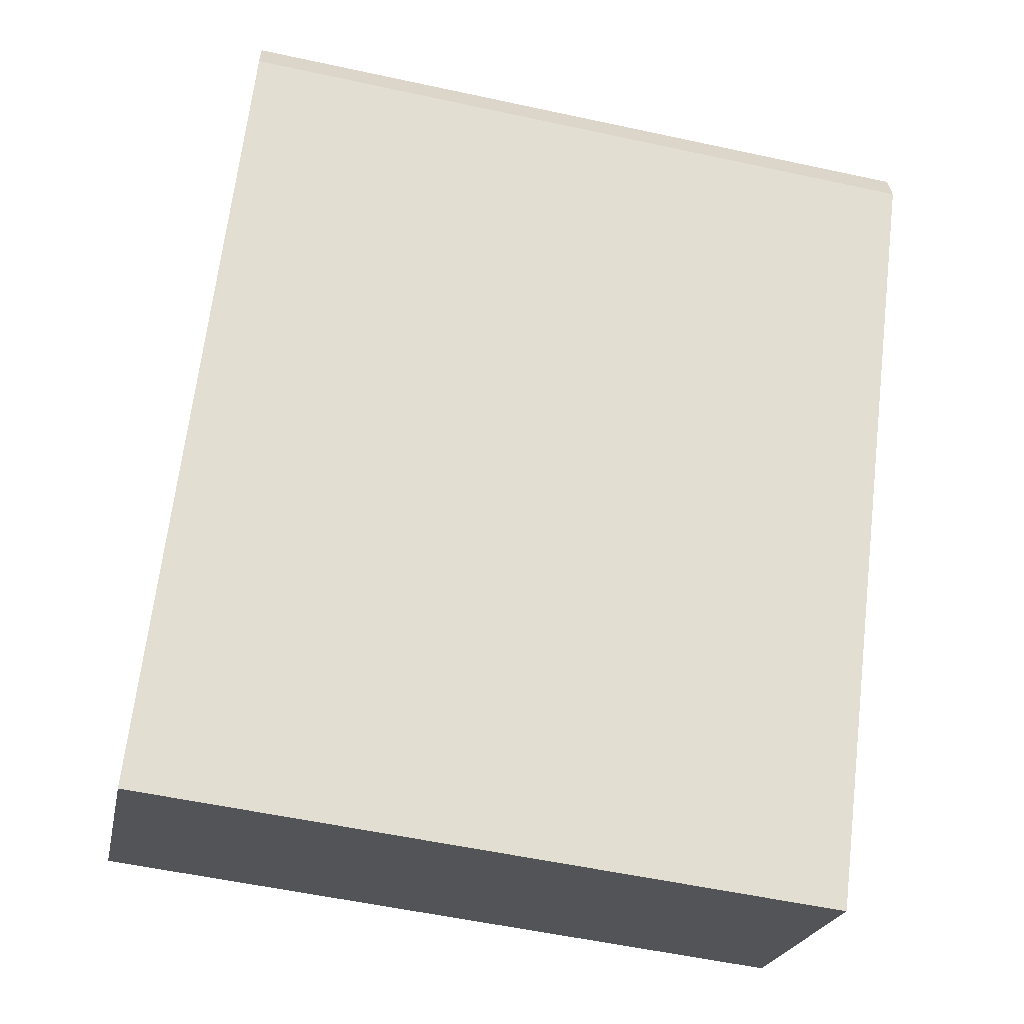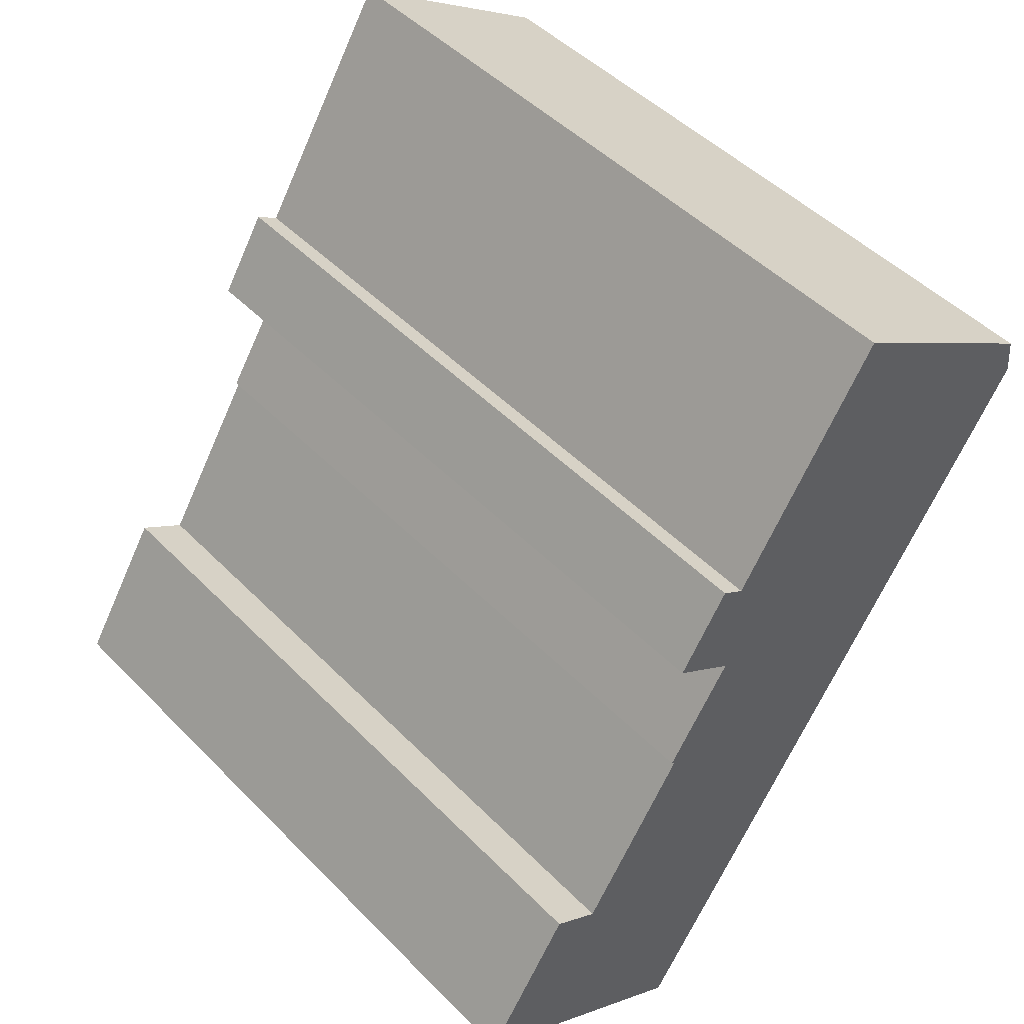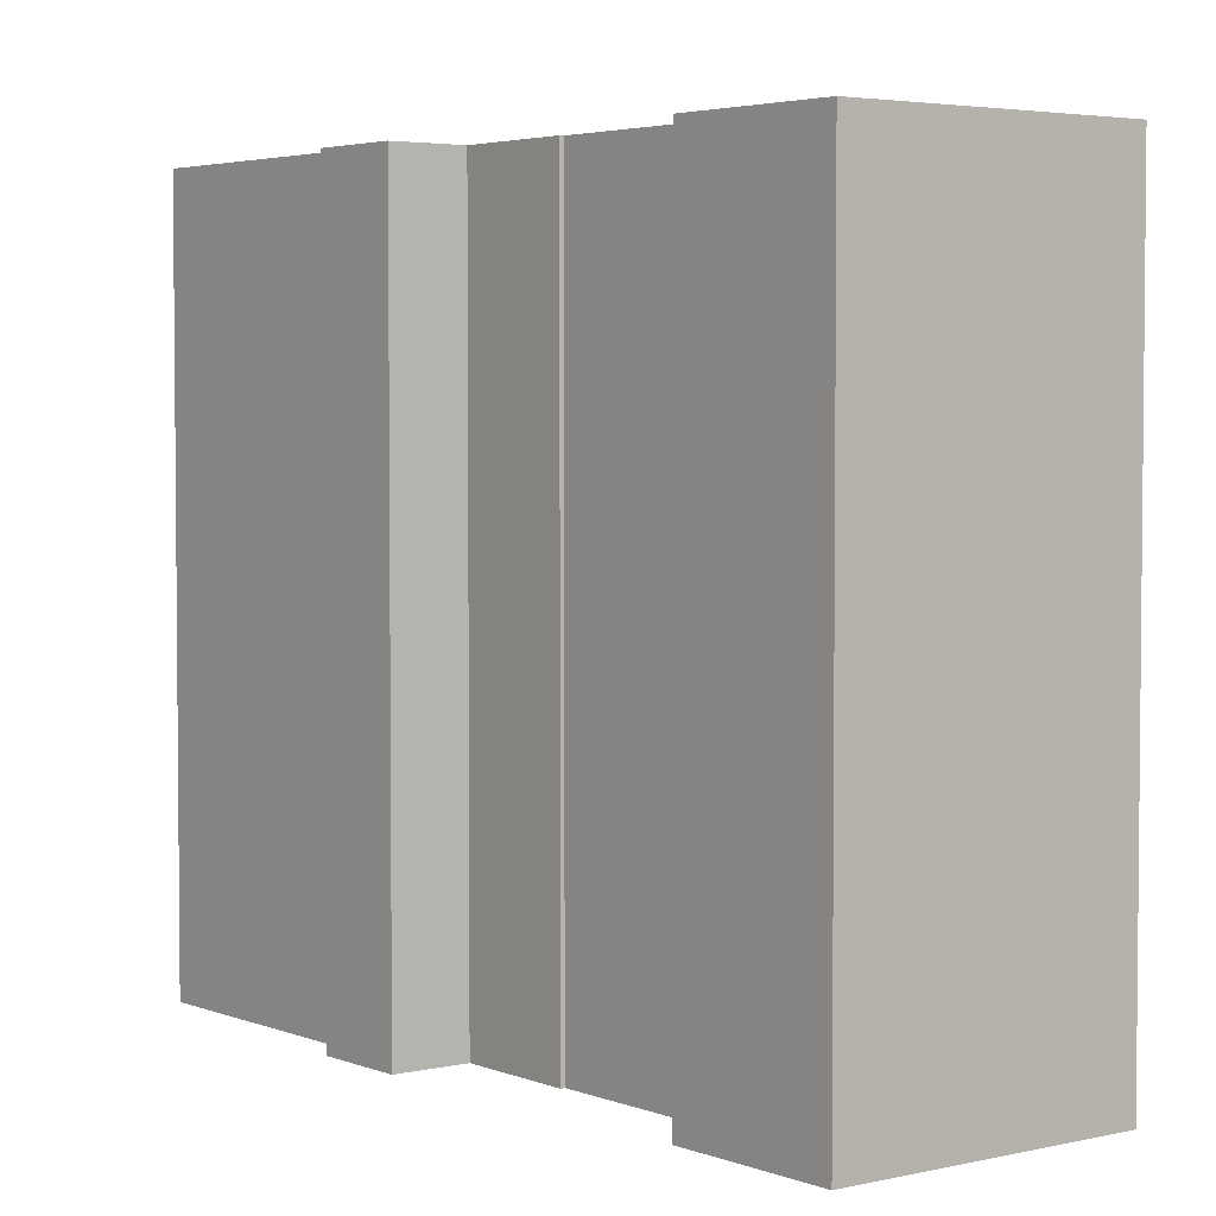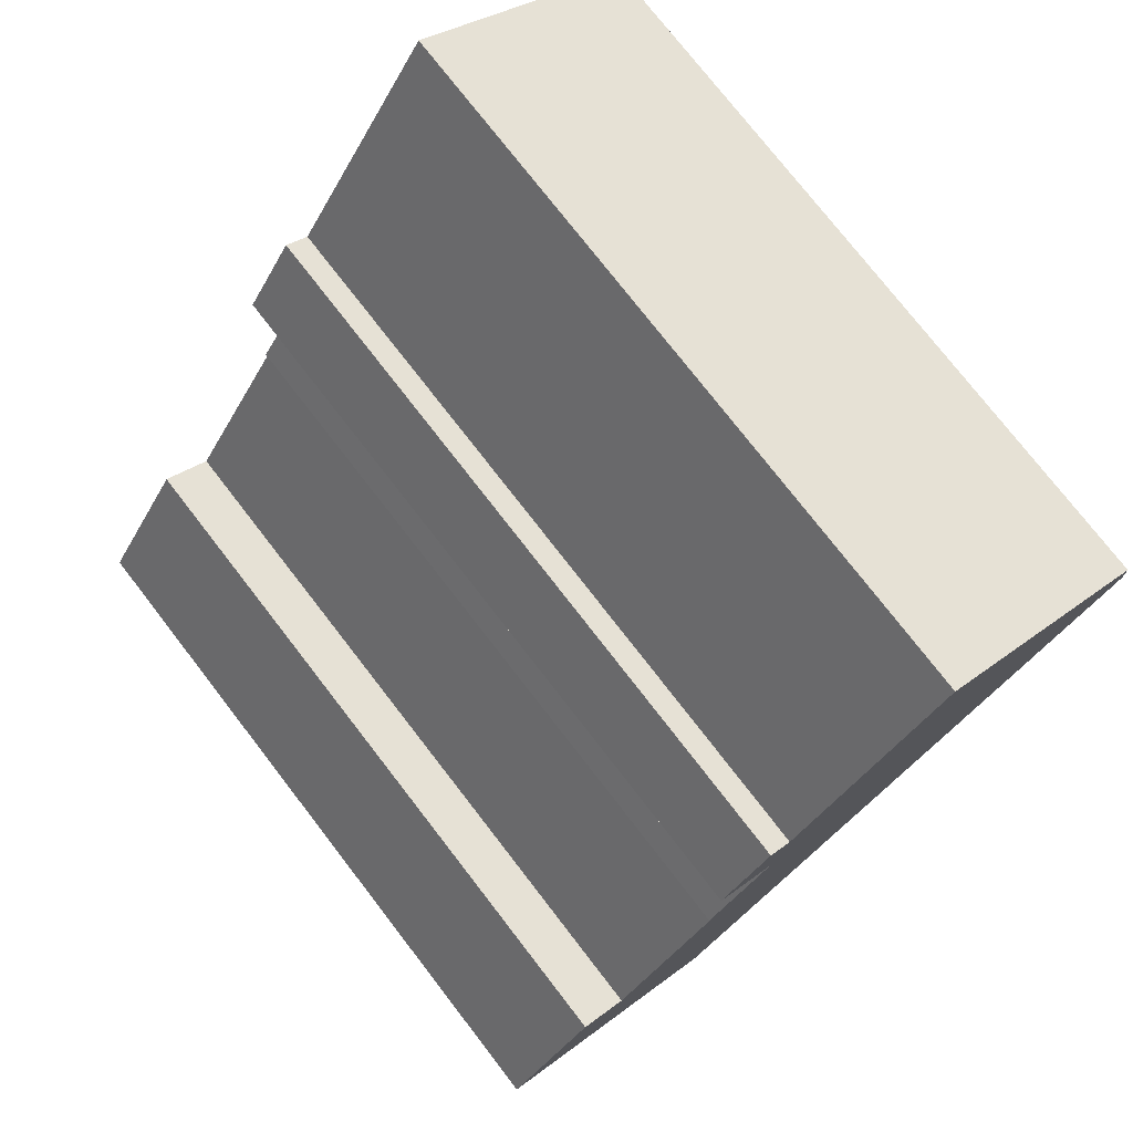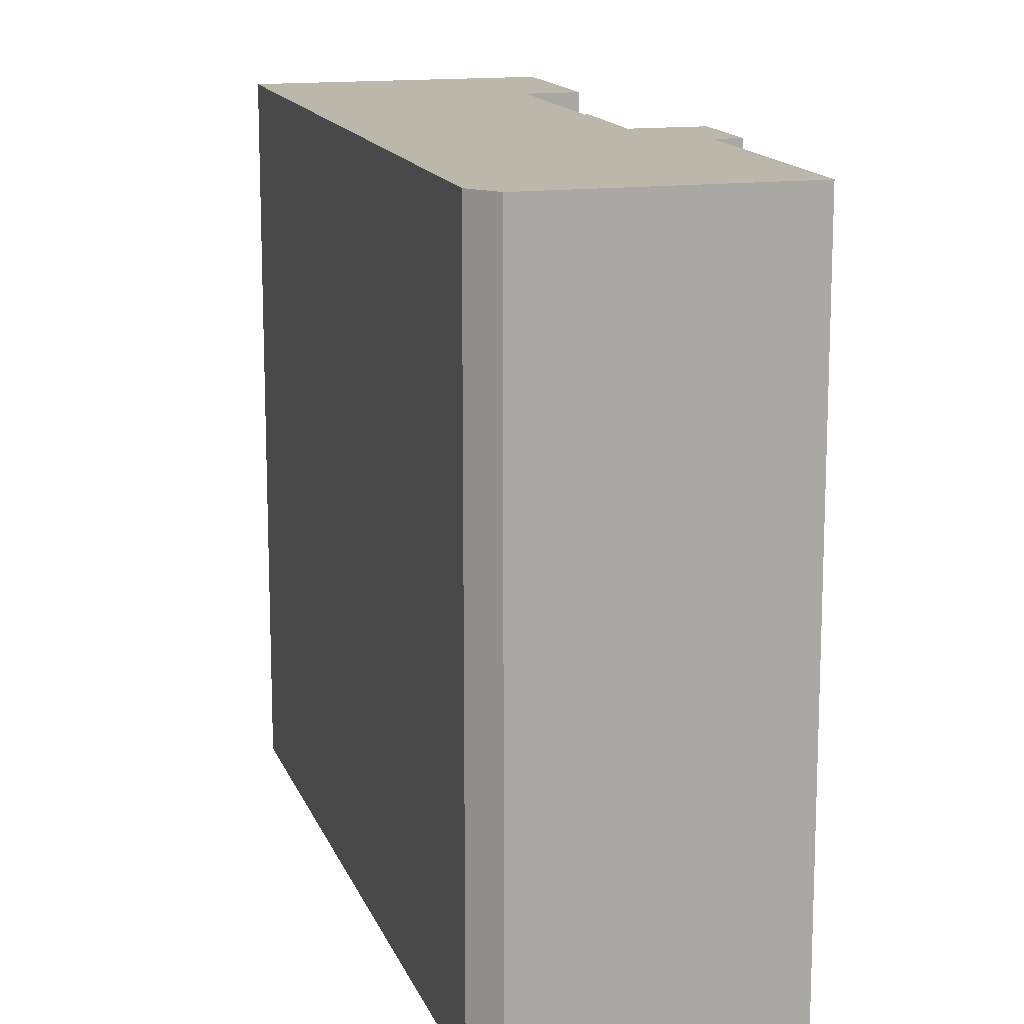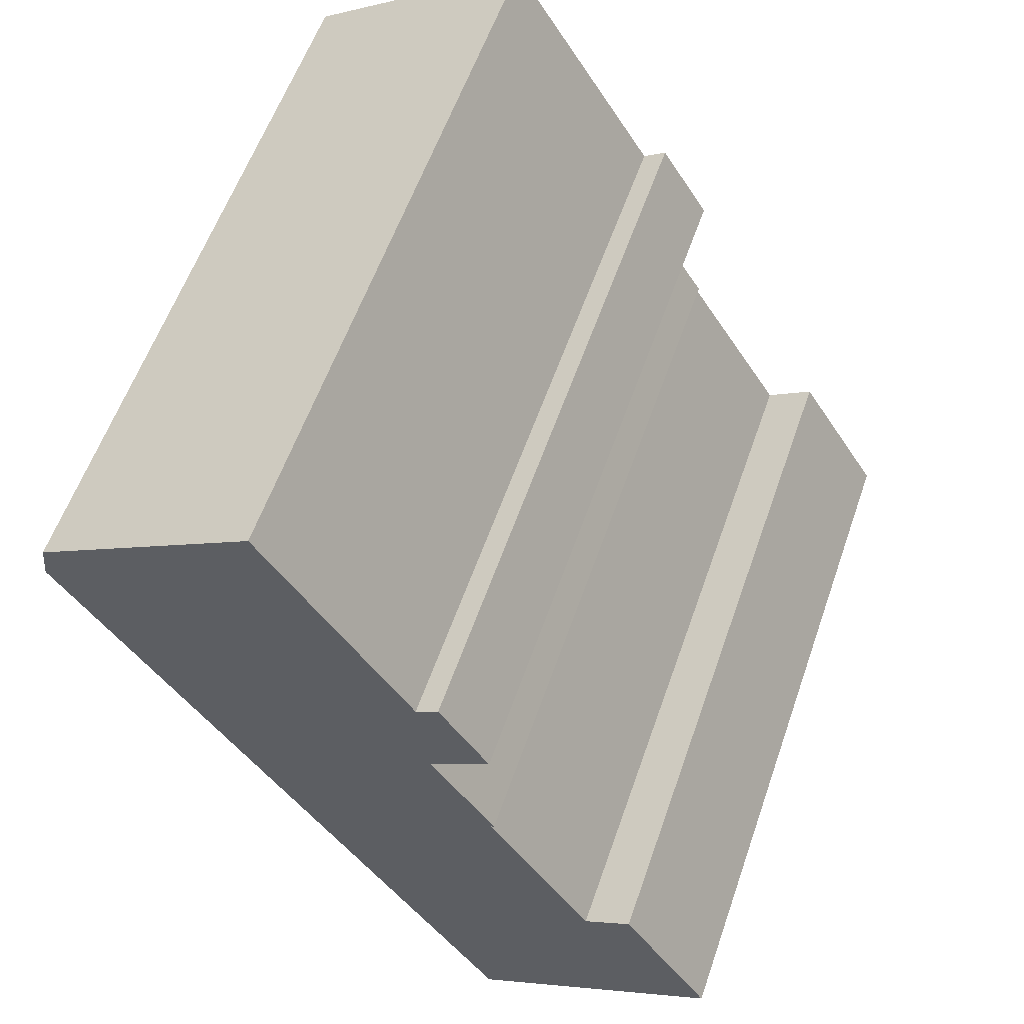
<metadata>
{"format":"obj","ext":"obj","renderer":"f3d","projection":"perspective","resolution":1024,"background":"white","views":[{"elev":-55.1,"azim":-102.9,"up":"+Z"},{"elev":47.7,"azim":138.5,"up":"+Z"},{"elev":3.7,"azim":109.6,"up":"+Y"},{"elev":76.0,"azim":142.3,"up":"+Z"},{"elev":14.4,"azim":-48.1,"up":"+Y"},{"elev":58.1,"azim":19.1,"up":"+Z"}]}
</metadata>
<code>
v -7.492 8.274 5.888
v -7.397 8.274 6.761
v -2.29 8.274 9.997
v -7.492 8.274 5.888
v -2.29 8.274 9.997
v 1.075 8.274 4.688
v -7.492 8.274 5.888
v 1.33 8.274 2.293
v 2.761 8.274 -0.07908
v -7.492 8.274 5.888
v 1.075 8.274 4.688
v 1.33 8.274 2.293
v 3.62 8.275 -9.463
v 5.188 8.274 -3.909
v 8.323 8.275 -6.483
v 1.075 8.274 4.688
v 1.602 8.274 5.022
v 2.747 8.274 3.215
v -7.492 8.274 5.888
v 2.761 8.274 -0.07908
v 2.634 8.275 -10.09
v 5.188 8.274 -3.909
v 6.261 8.274 -3.229
v 8.323 8.275 -6.483
v 1.075 8.274 4.688
v 2.747 8.274 3.215
v 1.33 8.274 2.293
v 2.634 8.275 -10.09
v 2.761 8.274 -0.07908
v 5.188 8.274 -3.909
v 1.33 8.274 2.293
v 2.84 8.274 -0.02708
v 2.761 8.274 -0.07908
v 2.634 8.275 -10.09
v 5.188 8.274 -3.909
v 3.62 8.275 -9.463
v 2.174 -8.274 4.118
v 2.747 -8.274 3.215
v 2.747 8.274 3.215
v 1.602 8.274 5.022
v 1.602 -8.274 5.022
v 2.174 -8.274 4.118
v 1.602 8.274 5.022
v 2.174 -8.274 4.118
v 2.747 8.274 3.215
v 1.33 8.274 2.293
v 2.038 -8.274 2.754
v 1.33 -8.274 2.293
v 2.038 -8.274 2.754
v 2.747 8.274 3.215
v 2.747 -8.274 3.215
v 1.33 8.274 2.293
v 2.747 8.274 3.215
v 2.038 -8.274 2.754
v 2.085 -8.274 1.133
v 2.84 -8.274 -0.02708
v 2.84 8.274 -0.02708
v 1.33 8.274 2.293
v 1.33 -8.274 2.293
v 2.085 -8.274 1.133
v 1.33 8.274 2.293
v 2.085 -8.274 1.133
v 2.84 8.274 -0.02708
v 2.761 8.274 -0.07908
v 2.8 -8.274 -0.05308
v 2.761 -8.274 -0.07908
v 2.8 -8.274 -0.05308
v 2.84 8.274 -0.02708
v 2.84 -8.274 -0.02708
v 2.761 8.274 -0.07908
v 2.84 8.274 -0.02708
v 2.8 -8.274 -0.05308
v 5.188 -8.274 -3.909
v 5.188 8.274 -3.909
v 2.761 8.274 -0.07908
v 2.761 -8.274 -0.07908
v 5.188 8.274 -3.909
v 5.188 -8.274 -3.909
v 6.261 -8.274 -3.229
v 6.261 8.274 -3.229
v 8.323 -8.274 -6.483
v 8.323 8.275 -6.483
v 6.261 8.274 -3.229
v 6.261 -8.274 -3.229
v 3.62 8.275 -9.463
v 5.971 -8.274 -7.973
v 3.62 -8.274 -9.463
v 5.971 -8.274 -7.973
v 8.323 8.275 -6.483
v 8.323 -8.274 -6.483
v 3.62 8.275 -9.463
v 8.323 8.275 -6.483
v 5.971 -8.274 -7.973
v 3.62 -8.274 -9.463
v 2.634 -8.274 -10.09
v 3.62 8.275 -9.463
v 2.634 8.275 -10.09
v -7.492 8.274 5.888
v -2.429 -8.274 -2.101
v -7.492 -8.274 5.888
v -2.429 -8.274 -2.101
v 2.634 8.275 -10.09
v 2.634 -8.274 -10.09
v -7.492 8.274 5.888
v 2.634 8.275 -10.09
v -2.429 -8.274 -2.101
v -7.445 -8.274 6.324
v -7.397 -8.274 6.761
v -7.397 8.274 6.761
v -7.492 8.274 5.888
v -7.492 -8.274 5.888
v -7.445 -8.274 6.324
v -7.492 8.274 5.888
v -7.445 -8.274 6.324
v -7.397 8.274 6.761
v -4.844 -8.274 8.379
v -2.29 -8.274 9.997
v -2.29 8.274 9.997
v -7.397 8.274 6.761
v -7.397 -8.274 6.761
v -4.844 -8.274 8.379
v -7.397 8.274 6.761
v -4.844 -8.274 8.379
v -2.29 8.274 9.997
v 1.075 -8.274 4.688
v 1.075 8.274 4.688
v -2.29 8.274 9.997
v -2.29 -8.274 9.997
v 1.075 -8.274 4.688
v 1.602 8.274 5.022
v 1.075 8.274 4.688
v 1.602 -8.274 5.022
v -7.492 -8.274 5.888
v 1.33 -8.274 2.293
v 1.075 -8.274 4.688
v -4.844 -8.274 8.379
v -2.29 -8.274 9.997
v 2.174 -8.274 4.118
v 1.602 -8.274 5.022
v 2.038 -8.274 2.754
v -7.445 -8.274 6.324
v -7.397 -8.274 6.761
v 2.747 -8.274 3.215
v -2.429 -8.274 -2.101
v 2.085 -8.274 1.133
v 2.761 -8.274 -0.07908
v 2.8 -8.274 -0.05308
v 2.84 -8.274 -0.02708
v 3.62 -8.274 -9.463
v 5.188 -8.274 -3.909
v 2.634 -8.274 -10.09
v 5.971 -8.274 -7.973
v 8.323 -8.274 -6.483
v 6.261 -8.274 -3.229
g CDNNDG02_0016200
f 1 2 3
f 4 5 6
f 7 8 9
f 10 11 12
f 13 14 15
f 16 17 18
f 19 20 21
f 22 23 24
f 25 26 27
f 28 29 30
f 31 32 33
f 34 35 36
f 37 38 39
f 40 41 42
f 43 44 45
f 46 47 48
f 49 50 51
f 52 53 54
f 55 56 57
f 58 59 60
f 61 62 63
f 64 65 66
f 67 68 69
f 70 71 72
f 73 74 75
f 76 73 75
f 77 78 79
f 80 77 79
f 81 82 83
f 84 81 83
f 85 86 87
f 88 89 90
f 91 92 93
f 94 95 96
f 97 96 95
f 98 99 100
f 101 102 103
f 104 105 106
f 107 108 109
f 110 111 112
f 113 114 115
f 116 117 118
f 119 120 121
f 122 123 124
f 125 126 127
f 128 125 127
f 129 130 131
f 130 129 132
f 133 134 135
f 136 135 137
f 135 138 139
f 135 134 140
f 141 136 142
f 140 143 138
f 133 136 141
f 135 140 138
f 133 144 134
f 145 146 147
f 145 147 148
f 144 149 150
f 144 151 149
f 149 152 150
f 150 153 154
f 150 152 153
f 133 135 136
f 144 150 146
f 144 146 145
f 144 145 134

</code>
